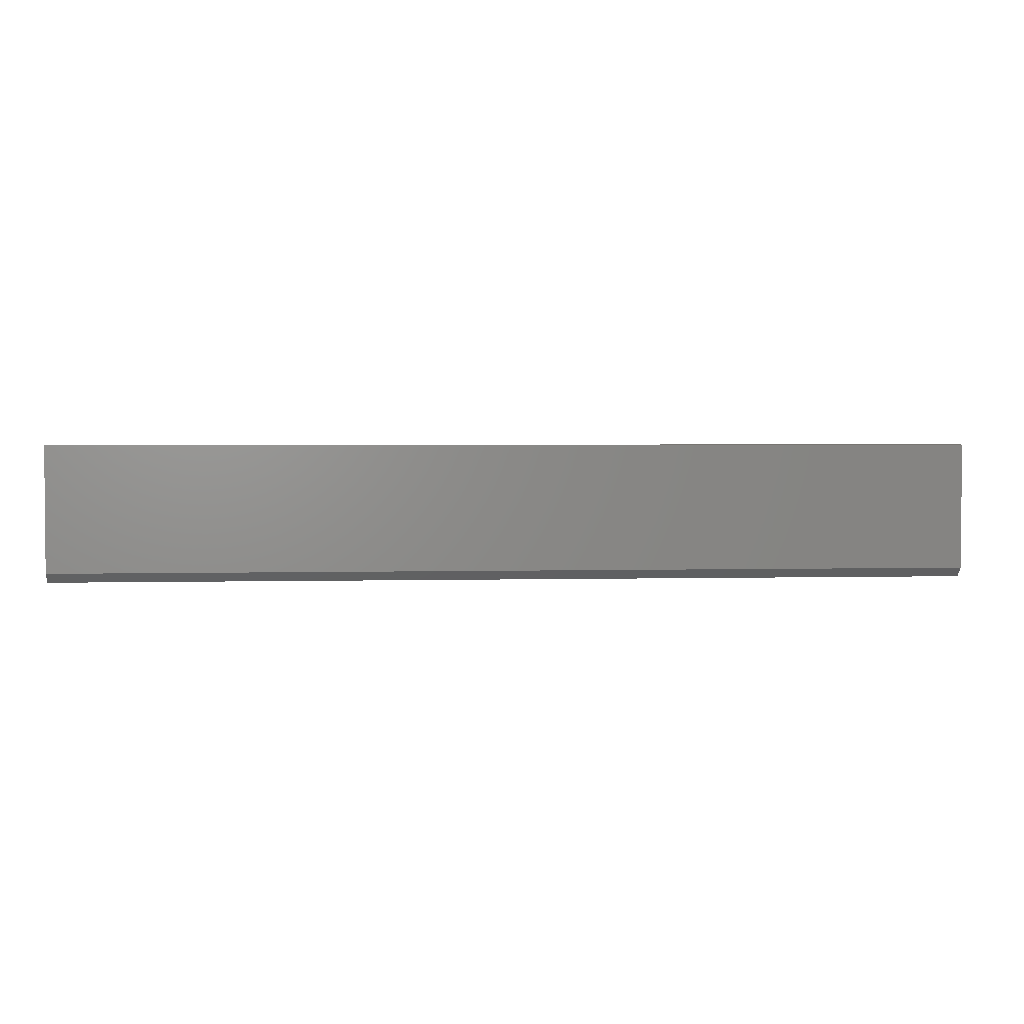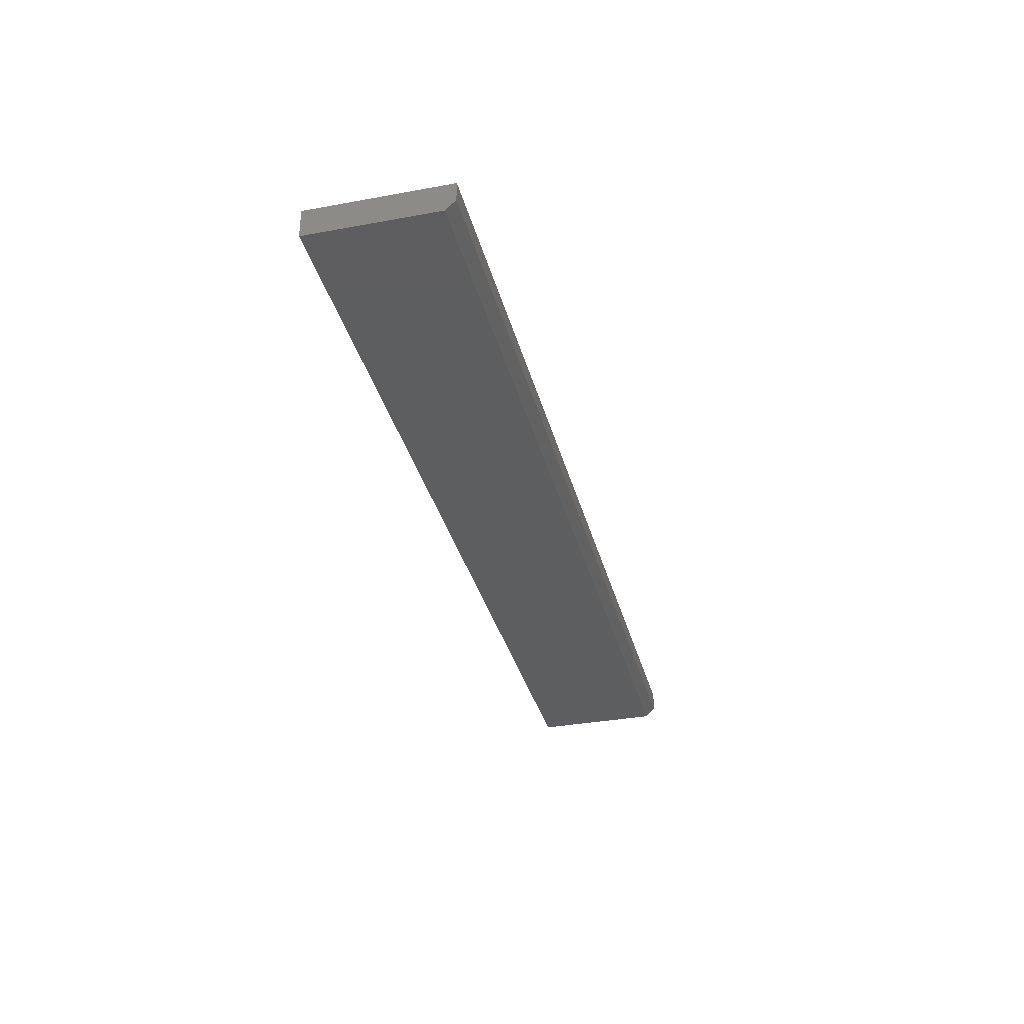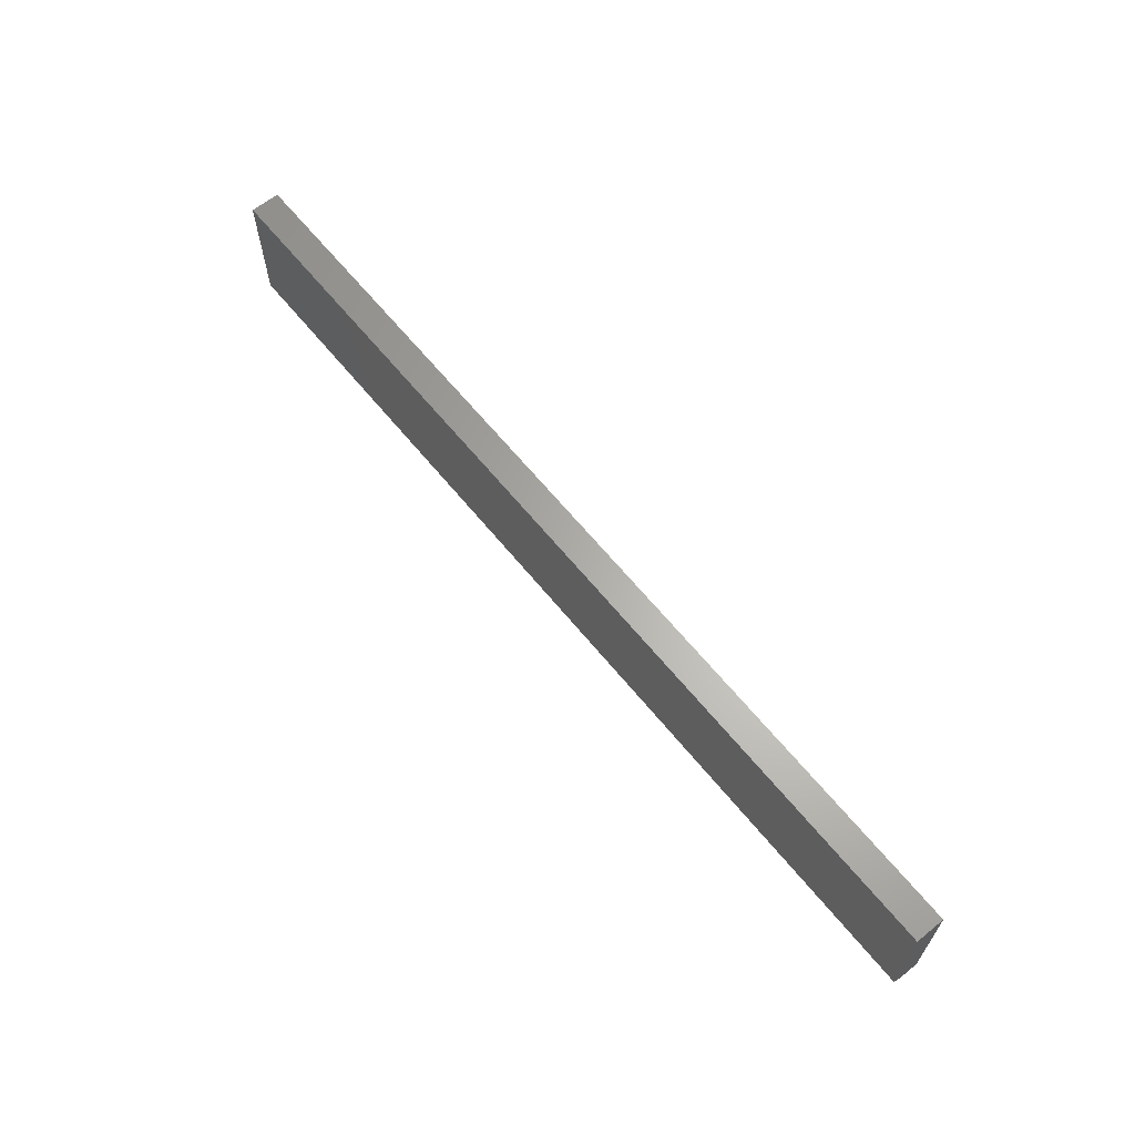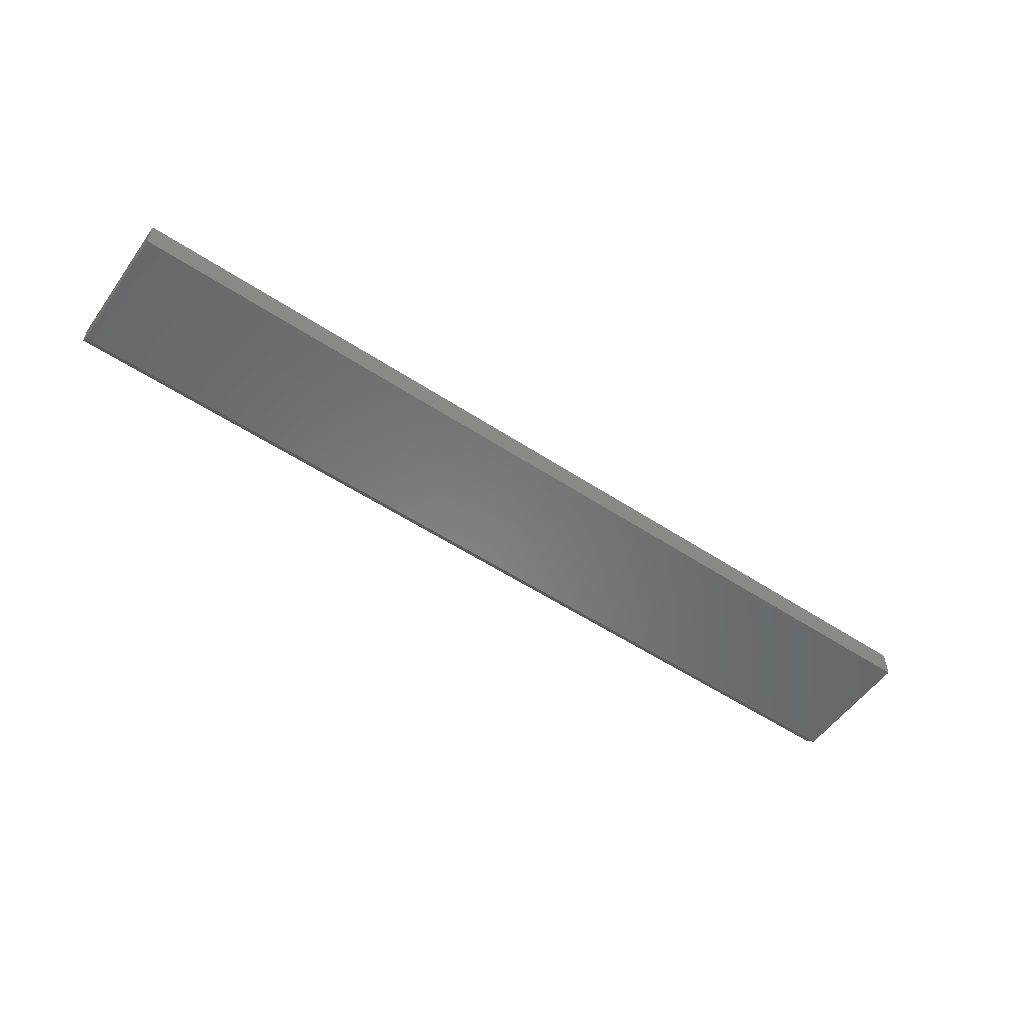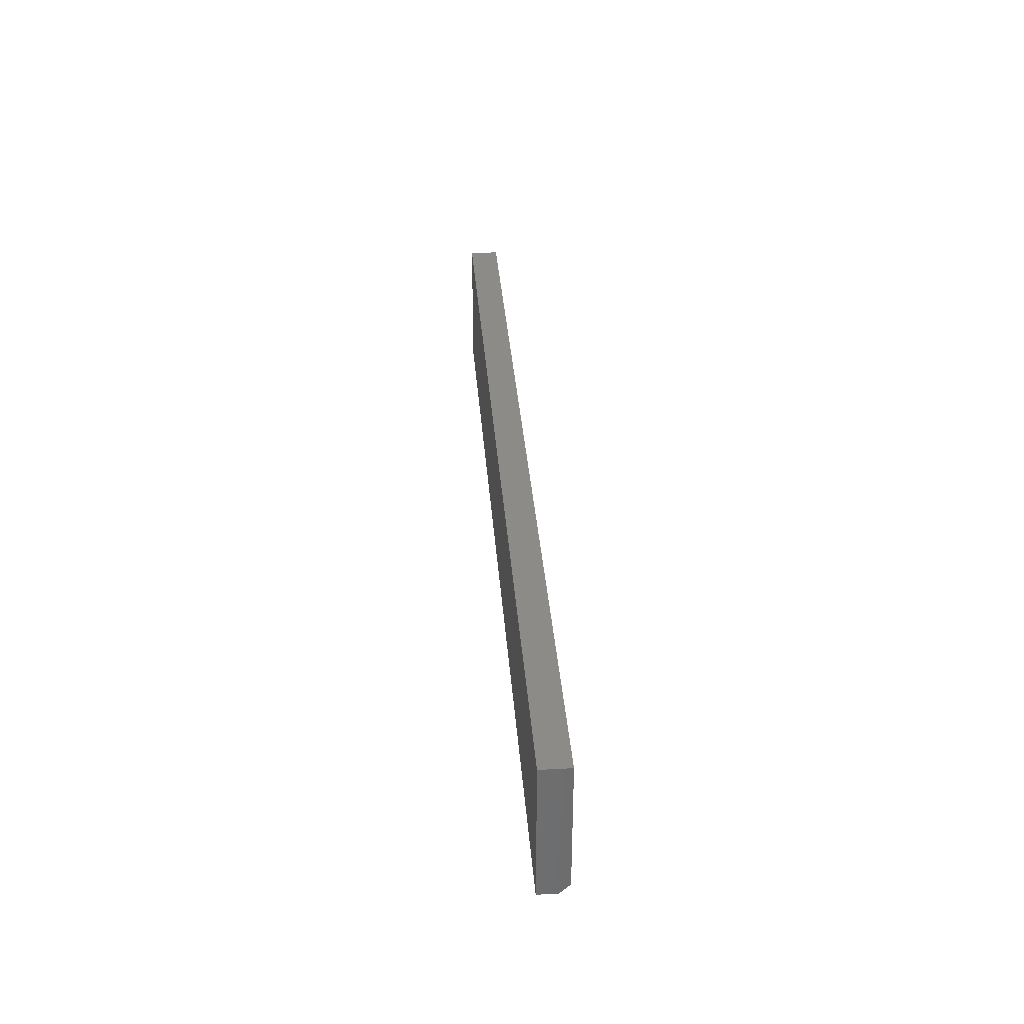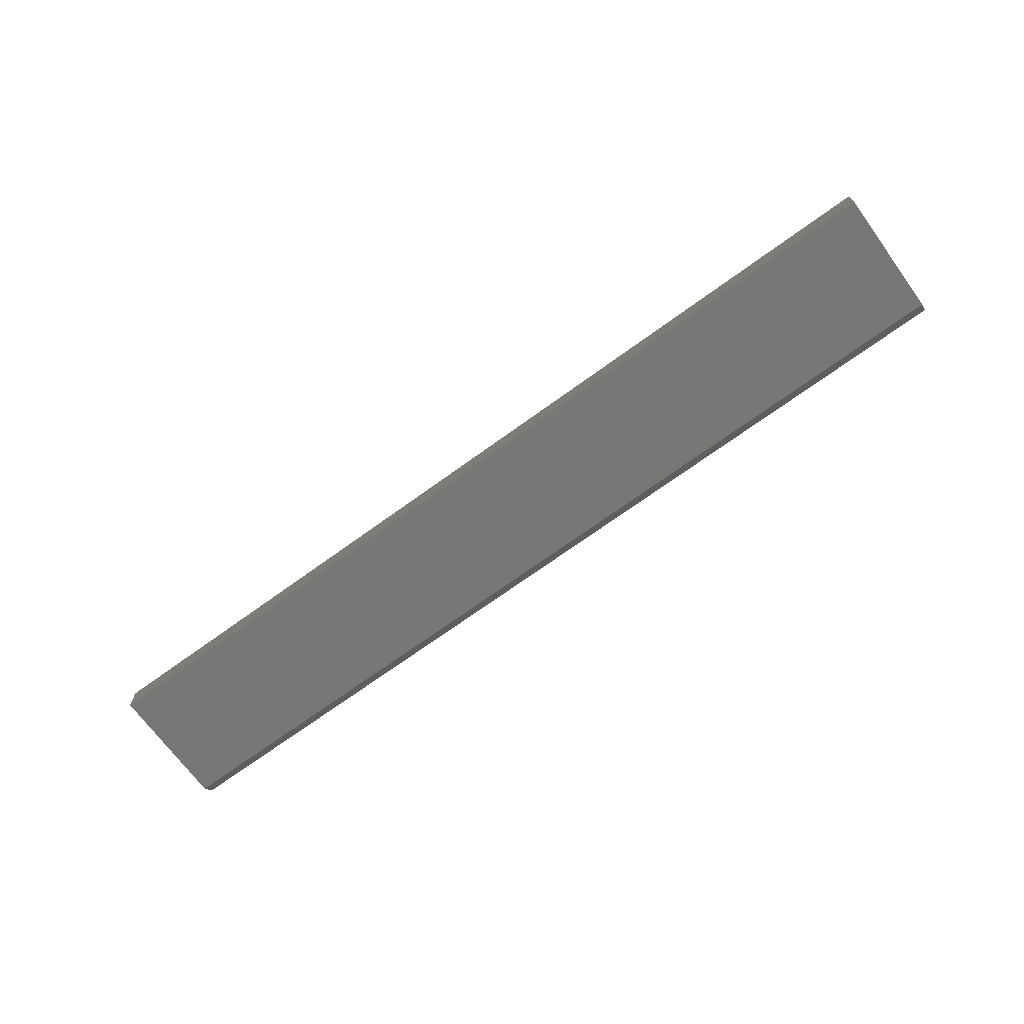
<metadata>
{"format":"stl","ext":"stl","renderer":"f3d","projection":"perspective","resolution":1024,"background":"white","views":[{"elev":2.7,"azim":-4.9,"up":"+Z"},{"elev":-34.1,"azim":104.0,"up":"+Y"},{"elev":63.8,"azim":50.9,"up":"+Z"},{"elev":-54.6,"azim":-34.9,"up":"+Y"},{"elev":33.8,"azim":-94.2,"up":"+Z"},{"elev":-69.9,"azim":36.1,"up":"+Y"}]}
</metadata>
<code>
# stl→obj: 10 verts, 16 faces
v 4.784e-19 -0.02344 0.007812
v 0.75 -0.02344 0.007812
v 6.768e-18 -0.02344 0.1105
v 0.75 -0.02344 0.1105
v 6.768e-18 0 0.1105
v 0 0 0
v 0 -0.01562 0
v 0.75 0 0.1105
v 0.75 0 -4.592e-17
v 0.75 -0.01562 -4.592e-17
f 1 2 3
f 3 2 4
f 3 5 1
f 1 5 6
f 1 6 7
f 8 4 9
f 9 4 2
f 9 2 10
f 7 6 10
f 10 6 9
f 1 7 2
f 2 7 10
f 6 5 9
f 9 5 8
f 4 8 3
f 3 8 5

</code>
